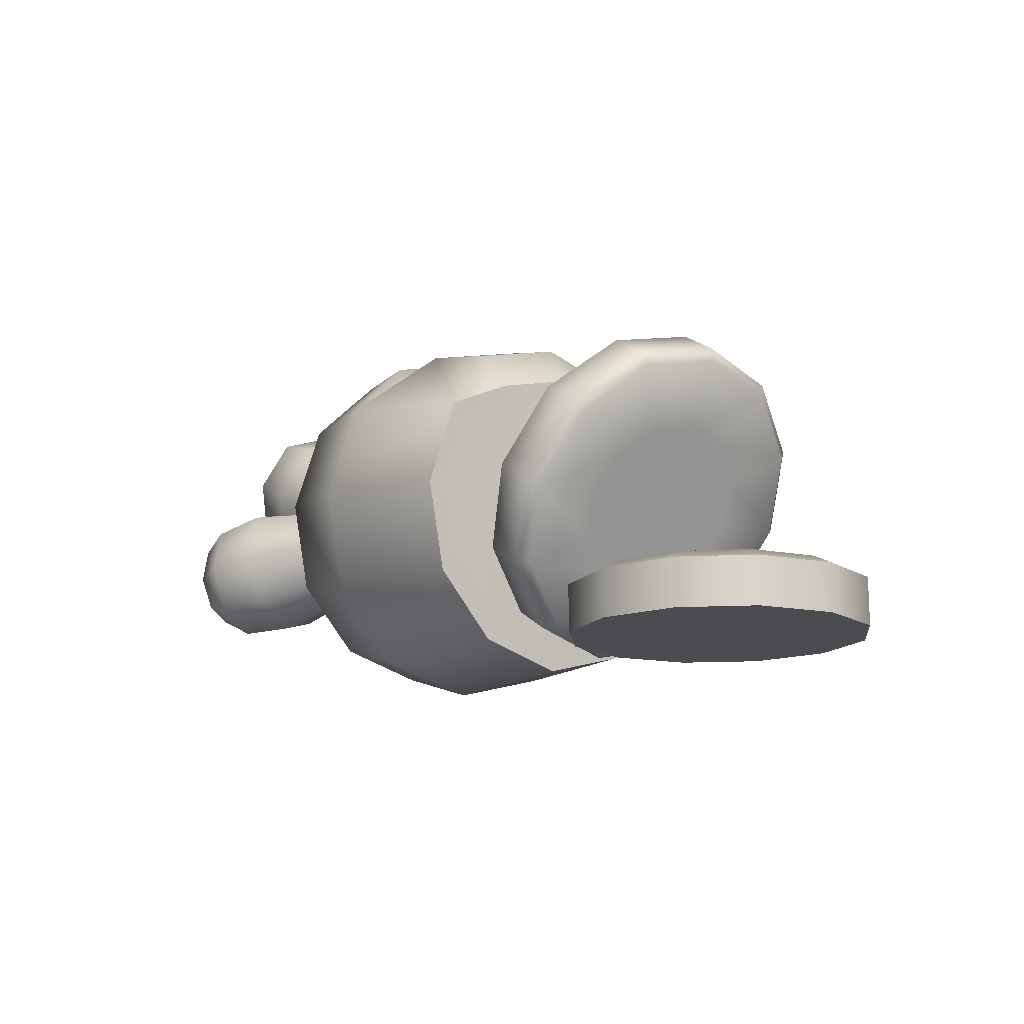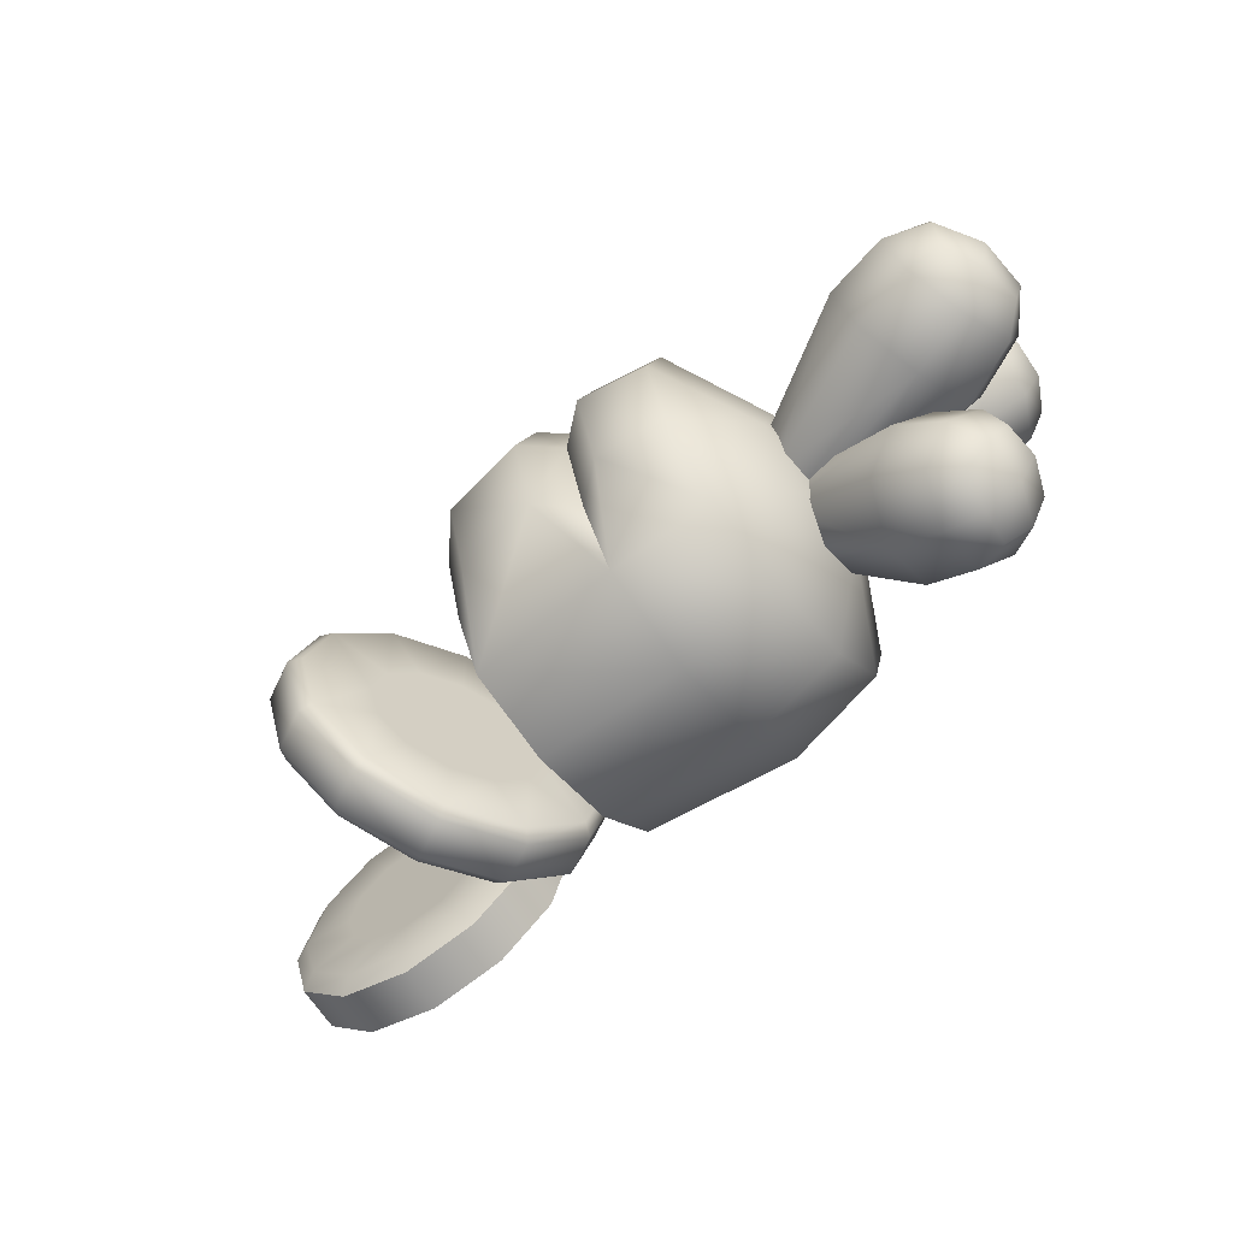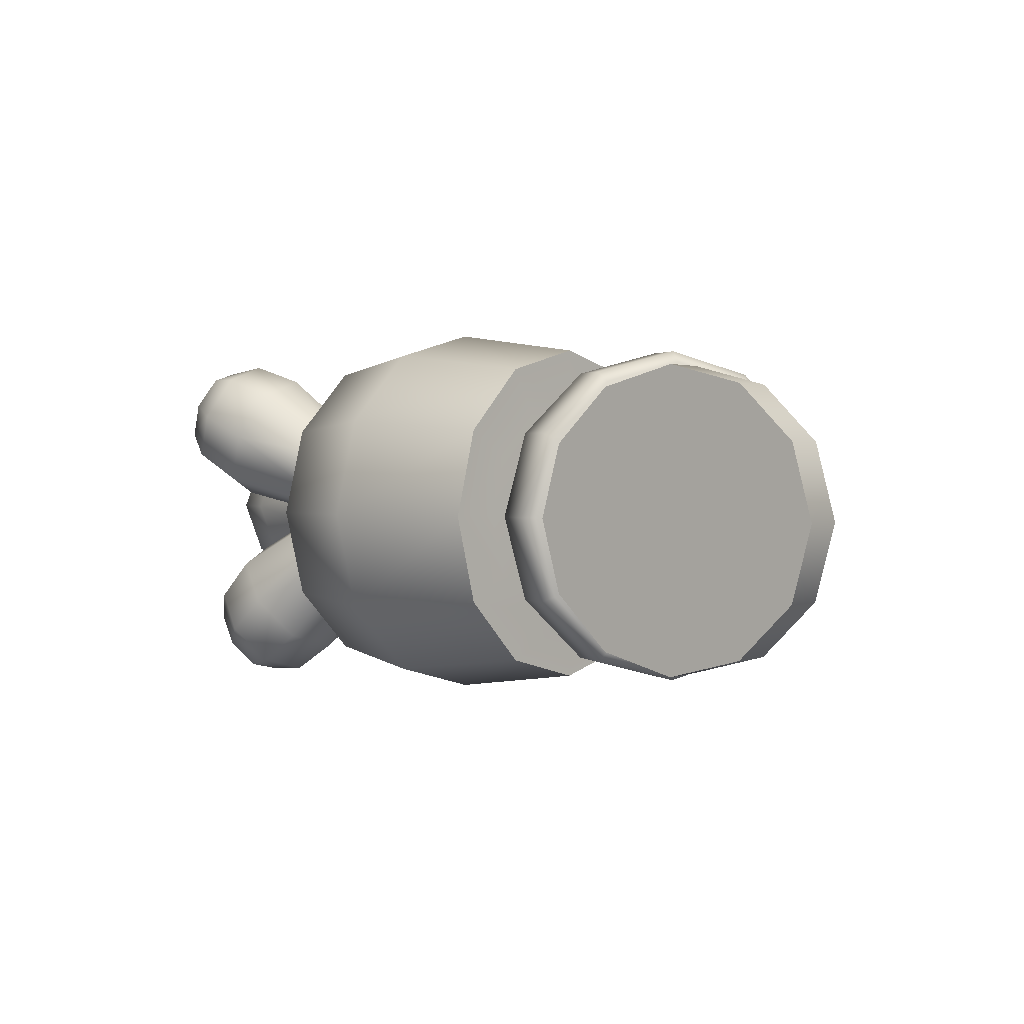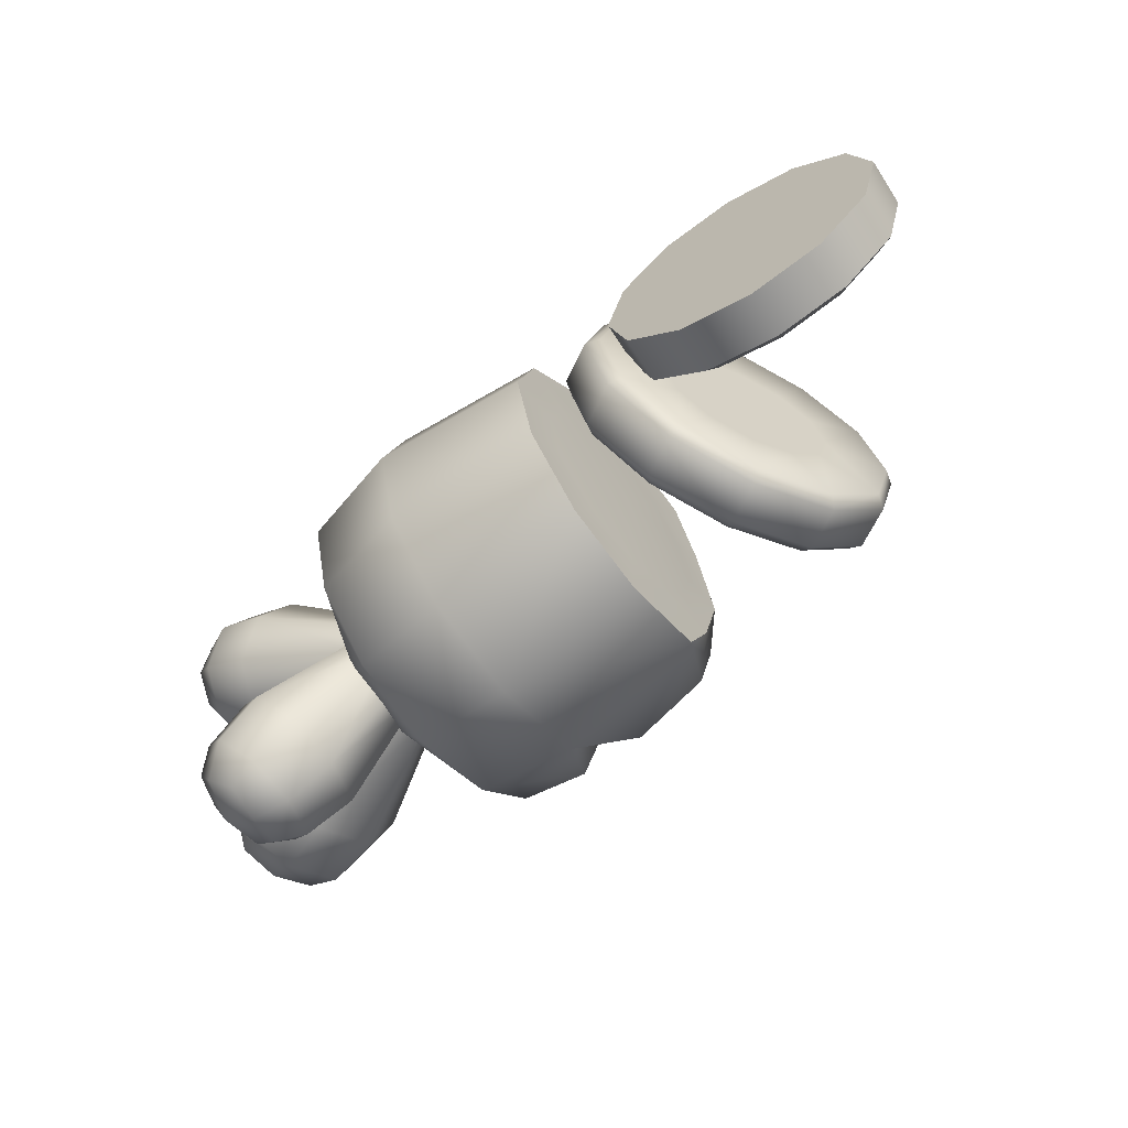
<metadata>
{"format":"obj","ext":"obj","renderer":"f3d","projection":"perspective","resolution":1024,"background":"white","views":[{"elev":-14.7,"azim":51.6,"up":"+Y"},{"elev":-66.7,"azim":-147.5,"up":"+Z"},{"elev":1.4,"azim":35.9,"up":"+Z"},{"elev":-64.4,"azim":33.1,"up":"+Z"}]}
</metadata>
<code>
o food_ingredient_carrot_chopped_Cylinder.920
v 0.2462 0 0
v 0.1418 0 -0.1812
v 0.2462 0 -0.2093
v 0.3505 0 -0.1812
v 0.4269 0 -0.1046
v 0.4549 0 0
v 0.4269 -0 0.1046
v 0.3505 -0 0.1812
v 0.2462 -0 0.2093
v 0.1418 -0 0.1812
v 0.06545 -0 0.1046
v 0.03749 0 0
v 0.06545 0 -0.1046
v 0.1418 0.06627 -0.1812
v 0.2462 0.07987 0
v 0.2462 0.06627 -0.2093
v 0.3505 0.06627 -0.1812
v 0.4269 0.06627 -0.1046
v 0.4549 0.06627 0
v 0.4269 0.06627 0.1046
v 0.3505 0.06627 0.1812
v 0.2462 0.06627 0.2093
v 0.1418 0.06627 0.1812
v 0.06545 0.06627 0.1046
v 0.03749 0.06627 0
v 0.06545 0.06627 -0.1046
v 0.08874 0.07987 0.09115
v 0.06438 0.07987 0
v 0.08874 0.07987 -0.09115
v 0.2462 0.07987 0.1823
v 0.1553 0.07987 0.1579
v 0.3371 0.07987 0.1579
v 0.4036 0.07987 0.09115
v 0.428 0.07987 0
v 0.1553 0.07987 -0.1579
v 0.2462 0.07987 -0.1823
v 0.4036 0.07987 -0.09115
v 0.3371 0.07987 -0.1579
v 0.1522 0.07987 0.05442
v 0.1376 0.07987 0
v 0.1522 0.07987 -0.05442
v 0.2462 0.07987 0.1088
v 0.1919 0.07987 0.09426
v 0.3004 0.07987 0.09426
v 0.3402 0.07987 0.05442
v 0.3547 0.07987 0
v 0.1919 0.07987 -0.09426
v 0.2462 0.07987 -0.1088
v 0.3402 0.07987 -0.05442
v 0.3004 0.07987 -0.09426
v 0.1351 0.2037 0
v 0.05917 0.1084 -0.2087
v 0.1218 0.2119 -0.241
v 0.1845 0.3154 -0.2087
v 0.2304 0.3912 -0.1205
v 0.2472 0.4189 0
v 0.2304 0.3912 0.1205
v 0.1845 0.3154 0.2087
v 0.1218 0.2119 0.241
v 0.05917 0.1084 0.2087
v 0.01328 0.03257 0.1205
v -0.003511 0.004835 0
v 0.01328 0.03257 -0.1205
v 0.007883 0.14 -0.2087
v 0.05732 0.2517 0
v 0.07056 0.2435 -0.241
v 0.1332 0.3471 -0.2087
v 0.1791 0.4229 -0.1205
v 0.1959 0.4506 0
v 0.1791 0.4229 0.1205
v 0.1332 0.3471 0.2087
v 0.07056 0.2435 0.241
v 0.007883 0.14 0.2087
v -0.038 0.06423 0.1205
v -0.05479 0.03649 0
v -0.038 0.06423 -0.1205
v 0.0181 0.0105 0
v 0.03378 0.03639 0.1125
v 0.03378 0.03639 -0.1125
v 0.07659 0.1071 0.1948
v 0.1351 0.2037 0.2249
v 0.1936 0.3003 0.1948
v 0.2364 0.3711 0.1125
v 0.2521 0.3969 0
v 0.1351 0.2037 -0.2249
v 0.07659 0.1071 -0.1948
v 0.2364 0.3711 -0.1125
v 0.1936 0.3003 -0.1948
v -0.04398 0.08438 0.1125
v -0.05965 0.0585 0
v -0.04398 0.08438 -0.1125
v 0.05732 0.2517 0.2249
v -0.001166 0.1551 0.1948
v 0.1158 0.3483 0.1948
v 0.1586 0.419 0.1125
v 0.1743 0.4449 0
v -0.001166 0.1551 -0.1948
v 0.05732 0.2517 -0.2249
v 0.1586 0.419 -0.1125
v 0.1158 0.3483 -0.1948
v 0.06989 0.09603 0
v 0.07862 0.1105 0.06267
v 0.07862 0.1105 -0.06267
v 0.1025 0.1499 0.1086
v 0.1351 0.2037 0.1253
v 0.1677 0.2576 0.1086
v 0.1915 0.297 0.06267
v 0.2003 0.3114 0
v 0.1351 0.2037 -0.1253
v 0.1025 0.1499 -0.1086
v 0.1915 0.297 -0.06267
v 0.1677 0.2576 -0.1086
v 0.000862 0.1585 0.06267
v -0.007872 0.144 0
v 0.000862 0.1585 -0.06267
v 0.05732 0.2517 0.1253
v 0.02473 0.1979 0.1086
v 0.08992 0.3056 0.1086
v 0.1138 0.345 0.06267
v 0.1225 0.3594 0
v 0.02473 0.1979 -0.1086
v 0.05732 0.2517 -0.1253
v 0.1138 0.345 -0.06267
v 0.08992 0.3056 -0.1086
v -0.5464 0.2972 0
v -0.07806 0.2356 -1e-06
v -0.336 -0.008796 -0
v -0.4795 0.03479 0
v -0.3322 0.02894 -0.1416
v -0.4761 0.06868 -0.1271
v -0.3217 0.1321 -0.2452
v -0.4667 0.1613 -0.2202
v -0.3074 0.2729 -0.2831
v -0.4538 0.2878 -0.2543
v -0.2931 0.4137 -0.2452
v -0.441 0.4143 -0.2202
v -0.4316 0.5069 -0.1271
v -0.4282 0.5408 0
v -0.4316 0.5069 0.1271
v -0.2931 0.4137 0.2452
v -0.441 0.4143 0.2202
v -0.3074 0.2729 0.2831
v -0.4538 0.2878 0.2543
v -0.3217 0.1321 0.2452
v -0.4667 0.1613 0.2202
v -0.3322 0.02894 0.1416
v -0.4761 0.06868 0.1271
v -0.8195 0.4935 0.06033
v -0.8648 0.3856 0.06033
v -0.8195 0.4935 -0.05662
v -0.8648 0.3856 -0.05662
v -0.685 0.4678 0.08888
v -0.7523 0.3073 0.08888
v -0.7523 0.3073 -0.08517
v -0.685 0.4678 -0.08517
v -0.7698 0.4951 0.08116
v -0.8498 0.4428 0.07175
v -0.5394 0.2566 0.05306
v -0.8768 0.3783 0.001853
v -0.5394 0.2566 -0.04936
v -0.8498 0.4428 -0.06804
v -0.4998 0.351 -0.04936
v -0.8228 0.5072 0.001853
v -0.4998 0.351 0.05306
v -0.8311 0.3489 0.08116
v -0.8311 0.3489 -0.07746
v -0.7698 0.4951 -0.07746
v -0.6723 0.4979 0.001853
v -0.7186 0.3876 -0.1178
v -0.7649 0.2772 0.001853
v -0.7186 0.3876 0.1215
v -0.8012 0.4223 0.1107
v -0.8433 0.322 0.001853
v -0.8012 0.4223 -0.107
v -0.7591 0.5226 0.001853
v -0.8659 0.4495 0.001853
v -0.4923 0.3687 0.00185
v -0.5196 0.3038 -0.06857
v -0.5468 0.2389 0.00185
v -0.5196 0.3038 0.07227
v -0.7937 0.2802 0.2207
v -0.7758 0.1782 0.2207
v -0.8379 0.2724 0.1274
v -0.82 0.1704 0.1274
v -0.6821 0.3257 0.1918
v -0.6553 0.1739 0.1918
v -0.7211 0.1622 0.05295
v -0.7479 0.314 0.05295
v -0.7535 0.3061 0.2198
v -0.787 0.2288 0.233
v -0.5048 0.2328 0.08
v -0.8027 0.1632 0.1772
v -0.5435 0.2259 -0.001701
v -0.8398 0.2195 0.1215
v -0.5592 0.3152 -0.001701
v -0.8241 0.2851 0.1772
v -0.5205 0.3221 0.08
v -0.7292 0.1678 0.2198
v -0.7891 0.1571 0.09331
v -0.8135 0.2955 0.09331
v -0.72 0.3483 0.1224
v -0.7468 0.2359 0.02692
v -0.6832 0.1396 0.1224
v -0.6564 0.252 0.2178
v -0.7308 0.2388 0.2437
v -0.7553 0.1366 0.1569
v -0.8131 0.2242 0.07008
v -0.7887 0.3264 0.1569
v -0.8271 0.2217 0.1839
v -0.5428 0.3354 0.03915
v -0.5586 0.2693 -0.01702
v -0.5212 0.2126 0.03915
v -0.5054 0.2787 0.09532
v -0.715 0.3033 -0.2653
v -0.7086 0.1999 -0.2677
v -0.781 0.2973 -0.1858
v -0.7746 0.194 -0.1882
v -0.6094 0.3338 -0.208
v -0.5999 0.18 -0.2115
v -0.6981 0.1712 -0.09319
v -0.7076 0.325 -0.08966
v -0.6736 0.324 -0.2533
v -0.711 0.2519 -0.279
v -0.4754 0.2161 -0.06369
v -0.7467 0.1866 -0.2329
v -0.5332 0.2109 0.005929
v -0.7899 0.2448 -0.184
v -0.5387 0.3015 0.00801
v -0.7542 0.3101 -0.2301
v -0.481 0.3066 -0.06161
v -0.665 0.1839 -0.2565
v -0.7545 0.1758 -0.1487
v -0.7631 0.316 -0.1455
v -0.6602 0.3582 -0.1481
v -0.7213 0.2465 -0.06924
v -0.6473 0.1468 -0.153
v -0.5862 0.2586 -0.2319
v -0.6532 0.2554 -0.2755
v -0.7087 0.1538 -0.2037
v -0.776 0.2444 -0.1275
v -0.7205 0.3461 -0.1993
v -0.7623 0.2479 -0.2414
v -0.5109 0.321 -0.02641
v -0.5468 0.2552 0.02002
v -0.5033 0.1966 -0.02927
v -0.4673 0.2624 -0.0757
v -0.5393 0.1871 0.02916
v -0.5313 0.2663 0.1088
v -0.5203 0.3746 0.07965
v -0.5173 0.4036 -0.02916
v -0.5254 0.3243 -0.1088
v -0.5364 0.2161 -0.07965
v -0.1142 0.4785 -0.1294
v -0.1107 0.513 -1e-06
v -0.1142 0.4785 0.1294
v -0.3334 0.5134 -0.1367
v -0.233 0.5056 -0.138
v -0.2876 0.4666 -0.1391
v -0.3297 0.5499 0
v -0.2292 0.5423 0
v -0.2839 0.5037 0
v -0.233 0.5056 0.138
v -0.3334 0.5134 0.1367
v -0.2876 0.4666 0.1391
v -0.112 0.000156 -1e-06
v -0.1085 0.03369 -0.1258
v -0.09924 0.1253 -0.2179
v -0.08653 0.2505 -0.2516
v -0.07382 0.3756 -0.2179
v -0.07382 0.3756 0.2179
v -0.08653 0.2505 0.2516
v -0.09924 0.1253 0.2179
v -0.1085 0.03369 0.1258
v -0.06978 0.4195 0.1248
v -0.06978 0.4195 -0.1248
v -0.0664 0.4528 -1e-06
v -0.1046 0.07333 -1e-06
v -0.102 0.09831 -0.08738
v -0.09535 0.164 -0.1473
v -0.08679 0.2482 -0.1642
v -0.07935 0.3212 -0.1412
v -0.07935 0.3212 0.1412
v -0.08679 0.2482 0.1642
v -0.09535 0.164 0.1473
v -0.102 0.09831 0.08738
v -0.07511 0.3665 0.08363
v -0.07511 0.3665 -0.08364
v -0.07163 0.3906 -1e-06
f 3 17 4
f 9 23 10
f 11 25 12
f 12 26 13
f 6 20 7
f 8 22 9
f 4 18 5
f 2 16 3
f 7 21 8
f 10 24 11
f 5 19 6
f 13 14 2
f 11 12 1
f 12 13 1
f 9 10 1
f 8 9 1
f 7 8 1
f 6 7 1
f 2 3 1
f 5 6 1
f 13 2 1
f 4 5 1
f 10 11 1
f 3 4 1
f 27 25 24
f 29 25 28
f 30 23 22
f 30 21 32
f 32 20 33
f 33 19 34
f 36 14 35
f 37 19 18
f 35 26 29
f 38 18 17
f 31 24 23
f 36 17 16
f 39 28 27
f 41 28 40
f 42 31 30
f 42 32 44
f 44 33 45
f 45 34 46
f 48 35 47
f 49 34 37
f 47 29 41
f 50 37 38
f 43 27 31
f 48 38 36
f 15 40 39
f 15 41 40
f 15 43 42
f 15 42 44
f 15 44 45
f 15 45 46
f 15 48 47
f 15 46 49
f 15 47 41
f 15 49 50
f 15 39 43
f 15 50 48
f 54 66 67
f 59 73 60
f 61 75 62
f 63 75 76
f 56 70 57
f 58 72 59
f 55 67 68
f 53 64 66
f 57 71 58
f 60 74 61
f 56 68 69
f 52 76 64
f 62 78 61
f 62 79 77
f 60 81 59
f 59 82 58
f 58 83 57
f 57 84 56
f 52 85 86
f 55 84 87
f 63 86 79
f 54 87 88
f 61 80 60
f 53 88 85
f 90 74 89
f 90 76 75
f 93 72 92
f 92 71 94
f 94 70 95
f 95 69 96
f 97 66 64
f 99 69 68
f 91 64 76
f 100 68 67
f 89 73 93
f 98 67 66
f 101 78 77
f 101 79 103
f 104 81 80
f 106 81 105
f 107 82 106
f 108 83 107
f 110 85 109
f 108 87 84
f 103 86 110
f 111 88 87
f 102 80 78
f 112 85 88
f 114 89 113
f 114 91 90
f 117 92 116
f 118 92 94
f 119 94 95
f 120 95 96
f 121 98 97
f 120 99 123
f 115 97 91
f 123 100 124
f 113 93 117
f 124 98 122
f 51 102 101
f 51 101 103
f 51 105 104
f 51 106 105
f 51 107 106
f 51 108 107
f 51 110 109
f 51 111 108
f 51 103 110
f 51 112 111
f 51 104 102
f 51 109 112
f 65 114 113
f 65 115 114
f 65 117 116
f 65 116 118
f 65 118 119
f 65 119 120
f 65 122 121
f 65 120 123
f 65 121 115
f 65 123 124
f 65 113 117
f 65 124 122
f 265 129 266
f 137 251 250
f 138 137 250
f 138 249 139
f 141 139 249
f 141 248 143
f 145 143 248
f 147 248 247
f 128 147 247
f 136 134 251
f 132 251 134
f 129 267 266
f 257 254 253
f 260 255 254
f 270 262 140
f 256 138 259
f 272 146 273
f 267 133 268
f 273 127 265
f 133 269 268
f 142 272 271
f 270 142 271
f 127 130 129
f 132 130 252
f 131 130 132
f 133 132 134
f 135 134 136
f 263 138 139
f 256 136 137
f 263 141 140
f 140 143 142
f 142 145 144
f 144 147 146
f 127 147 128
f 156 171 152
f 148 172 156
f 172 149 165
f 171 165 153
f 165 170 153
f 149 173 165
f 173 151 166
f 170 166 154
f 166 169 154
f 151 174 166
f 174 150 167
f 169 167 155
f 167 168 155
f 150 175 167
f 175 148 156
f 168 156 152
f 151 176 161
f 149 176 159
f 176 148 163
f 176 150 161
f 162 168 177
f 168 164 177
f 160 169 178
f 169 162 178
f 158 170 179
f 170 160 179
f 164 171 180
f 171 158 180
f 189 204 185
f 181 205 189
f 205 182 198
f 204 198 186
f 198 203 186
f 182 206 198
f 206 184 199
f 203 199 187
f 199 202 187
f 184 207 199
f 207 183 200
f 202 200 188
f 200 201 188
f 183 208 200
f 208 181 189
f 201 189 185
f 184 209 194
f 182 209 192
f 209 181 196
f 209 183 194
f 195 201 210
f 201 197 210
f 193 202 211
f 202 195 211
f 191 203 212
f 203 193 212
f 197 204 213
f 204 191 213
f 237 222 218
f 238 214 222
f 238 215 223
f 237 231 238
f 236 231 219
f 239 215 231
f 239 217 225
f 236 232 239
f 235 232 220
f 240 217 232
f 240 216 227
f 235 233 240
f 234 233 221
f 241 216 233
f 241 214 229
f 234 222 241
f 217 242 225
f 242 215 225
f 242 214 223
f 216 242 227
f 228 234 221
f 230 234 243
f 226 235 220
f 228 235 244
f 224 236 219
f 226 236 245
f 230 237 218
f 224 237 246
f 128 252 130
f 125 247 248
f 125 248 249
f 125 249 250
f 125 250 251
f 125 251 252
f 125 252 247
f 253 275 269
f 274 255 270
f 256 258 135
f 258 257 135
f 262 264 140
f 264 263 140
f 253 276 275
f 255 276 254
f 257 261 260
f 261 256 259
f 262 261 264
f 261 263 264
f 269 257 253
f 278 265 266
f 279 266 267
f 280 267 268
f 281 268 269
f 282 271 283
f 283 272 284
f 284 273 285
f 285 265 277
f 282 274 270
f 281 275 287
f 287 276 288
f 286 276 274
f 126 277 278
f 126 278 279
f 126 279 280
f 126 280 281
f 126 282 283
f 126 283 284
f 126 284 285
f 126 285 277
f 126 286 282
f 126 281 287
f 126 287 288
f 126 288 286
f 3 16 17
f 9 22 23
f 11 24 25
f 12 25 26
f 6 19 20
f 8 21 22
f 4 17 18
f 2 14 16
f 7 20 21
f 10 23 24
f 5 18 19
f 13 26 14
f 27 28 25
f 29 26 25
f 30 31 23
f 30 22 21
f 32 21 20
f 33 20 19
f 36 16 14
f 37 34 19
f 35 14 26
f 38 37 18
f 31 27 24
f 36 38 17
f 39 40 28
f 41 29 28
f 42 43 31
f 42 30 32
f 44 32 33
f 45 33 34
f 48 36 35
f 49 46 34
f 47 35 29
f 50 49 37
f 43 39 27
f 48 50 38
f 54 53 66
f 59 72 73
f 61 74 75
f 63 62 75
f 56 69 70
f 58 71 72
f 55 54 67
f 53 52 64
f 57 70 71
f 60 73 74
f 56 55 68
f 52 63 76
f 62 77 78
f 62 63 79
f 60 80 81
f 59 81 82
f 58 82 83
f 57 83 84
f 52 53 85
f 55 56 84
f 63 52 86
f 54 55 87
f 61 78 80
f 53 54 88
f 90 75 74
f 90 91 76
f 93 73 72
f 92 72 71
f 94 71 70
f 95 70 69
f 97 98 66
f 99 96 69
f 91 97 64
f 100 99 68
f 89 74 73
f 98 100 67
f 101 102 78
f 101 77 79
f 104 105 81
f 106 82 81
f 107 83 82
f 108 84 83
f 110 86 85
f 108 111 87
f 103 79 86
f 111 112 88
f 102 104 80
f 112 109 85
f 114 90 89
f 114 115 91
f 117 93 92
f 118 116 92
f 119 118 94
f 120 119 95
f 121 122 98
f 120 96 99
f 115 121 97
f 123 99 100
f 113 89 93
f 124 100 98
f 265 127 129
f 137 136 251
f 138 250 249
f 141 249 248
f 147 145 248
f 132 252 251
f 129 131 267
f 257 260 254
f 260 262 255
f 270 255 262
f 256 137 138
f 272 144 146
f 267 131 133
f 273 146 127
f 133 135 269
f 142 144 272
f 270 140 142
f 127 128 130
f 131 129 130
f 133 131 132
f 135 133 134
f 263 259 138
f 256 135 136
f 263 139 141
f 140 141 143
f 142 143 145
f 144 145 147
f 127 146 147
f 156 172 171
f 148 157 172
f 172 157 149
f 171 172 165
f 165 173 170
f 149 159 173
f 173 159 151
f 170 173 166
f 166 174 169
f 151 161 174
f 174 161 150
f 169 174 167
f 167 175 168
f 150 163 175
f 175 163 148
f 168 175 156
f 151 159 176
f 149 157 176
f 176 157 148
f 176 163 150
f 162 155 168
f 168 152 164
f 160 154 169
f 169 155 162
f 158 153 170
f 170 154 160
f 164 152 171
f 171 153 158
f 189 205 204
f 181 190 205
f 205 190 182
f 204 205 198
f 198 206 203
f 182 192 206
f 206 192 184
f 203 206 199
f 199 207 202
f 184 194 207
f 207 194 183
f 202 207 200
f 200 208 201
f 183 196 208
f 208 196 181
f 201 208 189
f 184 192 209
f 182 190 209
f 209 190 181
f 209 196 183
f 195 188 201
f 201 185 197
f 193 187 202
f 202 188 195
f 191 186 203
f 203 187 193
f 197 185 204
f 204 186 191
f 237 238 222
f 238 223 214
f 238 231 215
f 237 219 231
f 236 239 231
f 239 225 215
f 239 232 217
f 236 220 232
f 235 240 232
f 240 227 217
f 240 233 216
f 235 221 233
f 234 241 233
f 241 229 216
f 241 222 214
f 234 218 222
f 217 227 242
f 242 223 215
f 242 229 214
f 216 229 242
f 228 243 234
f 230 218 234
f 226 244 235
f 228 221 235
f 224 245 236
f 226 220 236
f 230 246 237
f 224 219 237
f 128 247 252
f 253 254 276
f 255 274 276
f 257 258 261
f 261 258 256
f 262 260 261
f 261 259 263
f 269 135 257
f 278 277 265
f 279 278 266
f 280 279 267
f 281 280 268
f 282 270 271
f 283 271 272
f 284 272 273
f 285 273 265
f 282 286 274
f 281 269 275
f 287 275 276
f 286 288 276

</code>
